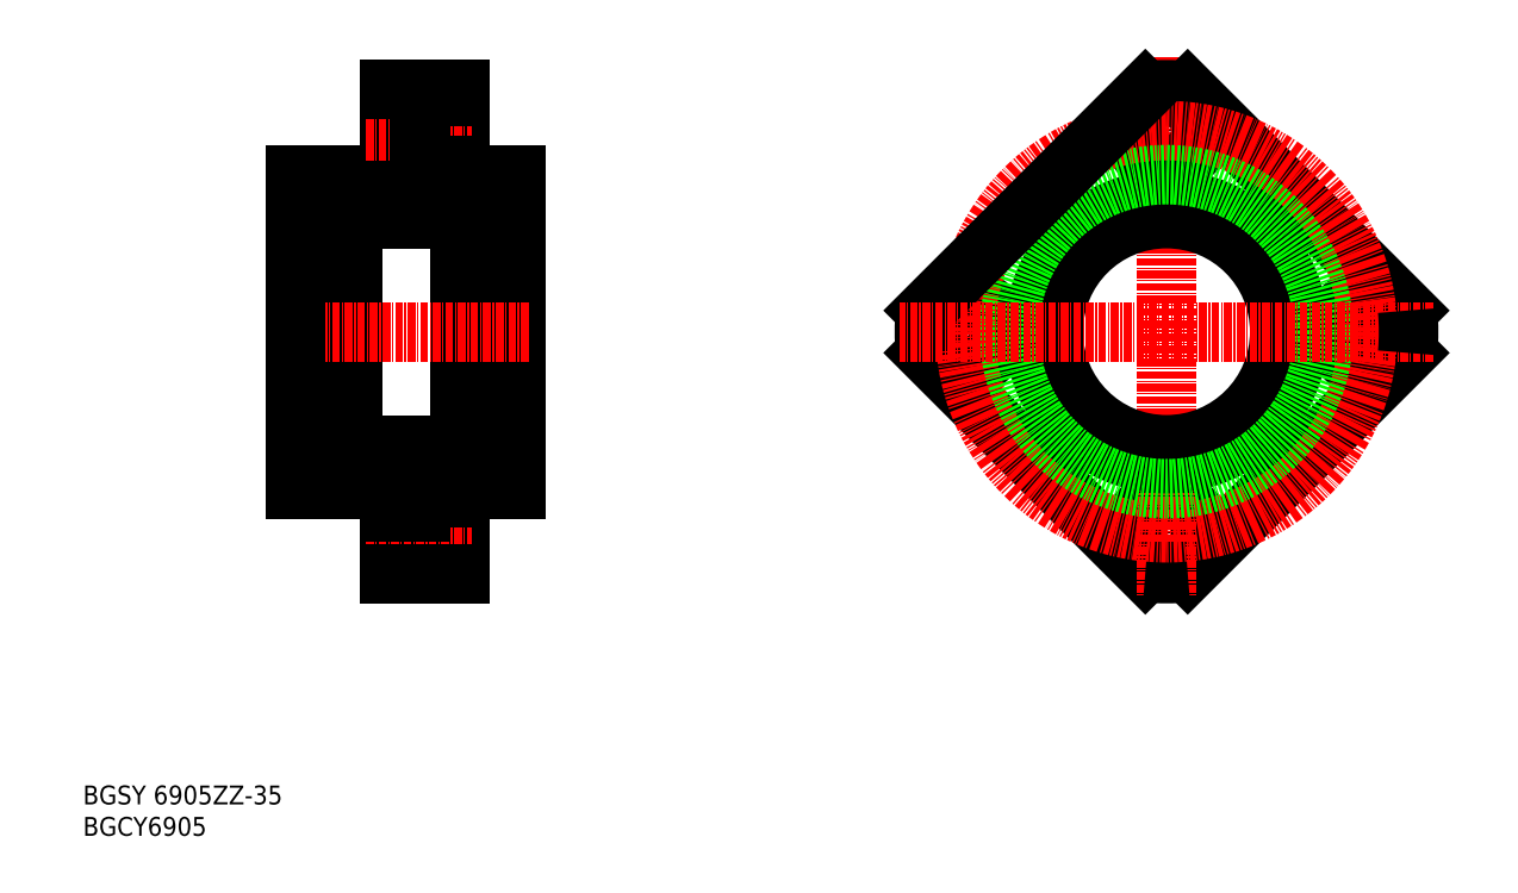
<metadata>
{"format":"dxf","ext":"dxf","renderer":"ezdxf+matplotlib","layout":"modelspace","background":"white","min_lineweight":24,"dpi":150}
</metadata>
<code>
0
SECTION
2
ENTITIES
0
TEXT
8
0
10
44.78
20
37.3
30
0
40
3
1
BGCY6905
11
44.78
21
38.8
31
0
73
     2
0
TEXT
8
0
10
44.78
20
42.3
30
0
40
3
1
BGSY 6905ZZ-35
11
44.78
21
43.8
31
0
73
     2
0
LINE
8
0
10
93.64
20
82.22
30
0
11
98.54
21
82.22
31
0
0
LINE
8
0
10
104.6
20
80.02
30
0
11
98.54
21
80.02
31
0
0
LINE
8
0
10
104.6
20
79.02
30
0
11
104.6
21
92.52
31
0
0
LINE
8
0
10
93.64
20
92.52
30
0
11
93.64
21
79.02
31
0
0
LINE
8
0
10
98.54
20
91.02
30
0
11
98.54
21
80.02
31
0
0
LINE
8
0
10
93.64
20
142.5
30
0
11
93.64
21
156
31
0
0
LINE
8
0
10
104.6
20
156
30
0
11
104.6
21
142.5
31
0
0
LINE
8
0
10
93.64
20
146.2
30
0
11
98.54
21
146.2
31
0
0
LINE
8
0
10
93.64
20
152.8
30
0
11
98.54
21
152.8
31
0
0
LINE
8
0
10
93.64
20
142.5
30
0
11
78.64
21
142.5
31
0
0
LINE
8
CENTER
10
89.78
20
85.52
30
0
11
106.7
21
85.52
31
0
0
LINE
8
0
10
87.64
20
138.5
30
0
11
78.64
21
138.5
31
0
0
LINE
8
0
10
87.64
20
138.5
30
0
11
87.64
21
96.52
31
0
0
LINE
8
0
10
87.64
20
96.52
30
0
11
78.64
21
96.52
31
0
0
LINE
8
0
10
104.6
20
96.52
30
0
11
113.6
21
96.52
31
0
0
LINE
8
0
10
104.6
20
138.5
30
0
11
104.6
21
96.52
31
0
0
LINE
8
0
10
104.6
20
138.5
30
0
11
113.6
21
138.5
31
0
0
LINE
8
0
10
113.6
20
142.5
30
0
11
113.6
21
92.52
31
0
0
LINE
8
0
10
93.64
20
79.02
30
0
11
104.6
21
79.02
31
0
0
LINE
8
CENTER
10
76.41
20
117.5
30
0
11
115.9
21
117.5
31
0
0
LINE
8
0
10
104.6
20
142.5
30
0
11
113.6
21
142.5
31
0
0
LINE
8
0
10
93.64
20
88.82
30
0
11
98.54
21
88.82
31
0
0
LINE
8
0
10
104.6
20
91.02
30
0
11
98.54
21
91.02
31
0
0
LINE
8
0
10
78.64
20
142.5
30
0
11
78.64
21
92.52
31
0
0
LINE
8
0
10
78.64
20
92.52
30
0
11
93.64
21
92.52
31
0
0
LINE
8
0
10
104.6
20
92.52
30
0
11
113.6
21
92.52
31
0
0
LINE
8
CENTER
10
89.78
20
149.5
30
0
11
106.7
21
149.5
31
0
0
LINE
8
0
10
104.6
20
155
30
0
11
98.54
21
155
31
0
0
LINE
8
0
10
98.54
20
155
30
0
11
98.54
21
144
31
0
0
LINE
8
0
10
104.6
20
144
30
0
11
98.54
21
144
31
0
0
LINE
8
0
10
93.64
20
156
30
0
11
104.6
21
156
31
0
0
LINE
8
0
10
87.64
20
135.5
30
0
11
104.6
21
135.5
31
0
0
LINE
8
0
10
87.64
20
99.52
30
0
11
104.6
21
99.52
31
0
0
LINE
8
CENTER
10
217.1
20
161.3
30
0
11
217.1
21
75.13
31
0
0
LINE
8
0
10
213.7
20
79.17
30
0
11
178.7
21
114.2
31
0
0
CIRCLE
8
0
10
217.1
20
85.52
30
0
40
5.5
0
CIRCLE
8
0
10
217.1
20
85.52
30
0
40
3.3
0
LINE
8
0
10
220.5
20
79.17
30
0
11
255.5
21
114.2
31
0
0
LINE
8
CENTER
10
217.1
20
161.3
30
0
11
217.1
21
75.13
31
0
0
ARC
8
0
10
217.1
20
117.5
30
0
40
38.5
50
265
51
275
0
CIRCLE
8
0
10
249.1
20
117.5
30
0
40
3.3
0
CIRCLE
8
0
10
249.1
20
117.5
30
0
40
5.5
0
CIRCLE
8
0
10
185.1
20
117.5
30
0
40
3.3
0
CIRCLE
8
0
10
185.1
20
117.5
30
0
40
5.5
0
ARC
8
0
10
217.1
20
117.5
30
0
40
38.5
50
84.98
51
95.02
0
LINE
8
0
10
255.5
20
120.9
30
0
11
220.5
21
155.9
31
0
0
CIRCLE
8
0
10
217.1
20
149.5
30
0
40
3.3
0
CIRCLE
8
0
10
217.1
20
117.5
30
0
40
18
0
CIRCLE
8
0
10
217.1
20
149.5
30
0
40
5.5
0
CIRCLE
8
CENTER
10
217.1
20
117.5
30
0
40
32
0
CIRCLE
8
0
10
217.1
20
117.5
30
0
40
21
0
CIRCLE
8
0
10
217.1
20
117.5
30
0
40
25
0
LINE
8
CENTER
10
259.5
20
117.5
30
0
11
174.6
21
117.5
31
0
0
LINE
8
0
10
178.7
20
120.9
30
0
11
213.7
21
155.9
31
0
0
ARC
8
0
10
217.1
20
117.5
30
0
40
38.5
50
175
51
185
0
LINE
8
CENTER
10
259.5
20
117.5
30
0
11
174.6
21
117.5
31
0
0
ARC
8
0
10
217.1
20
117.5
30
0
40
38.5
50
355
51
5.017
0
ENDSEC
0
EOF

</code>
